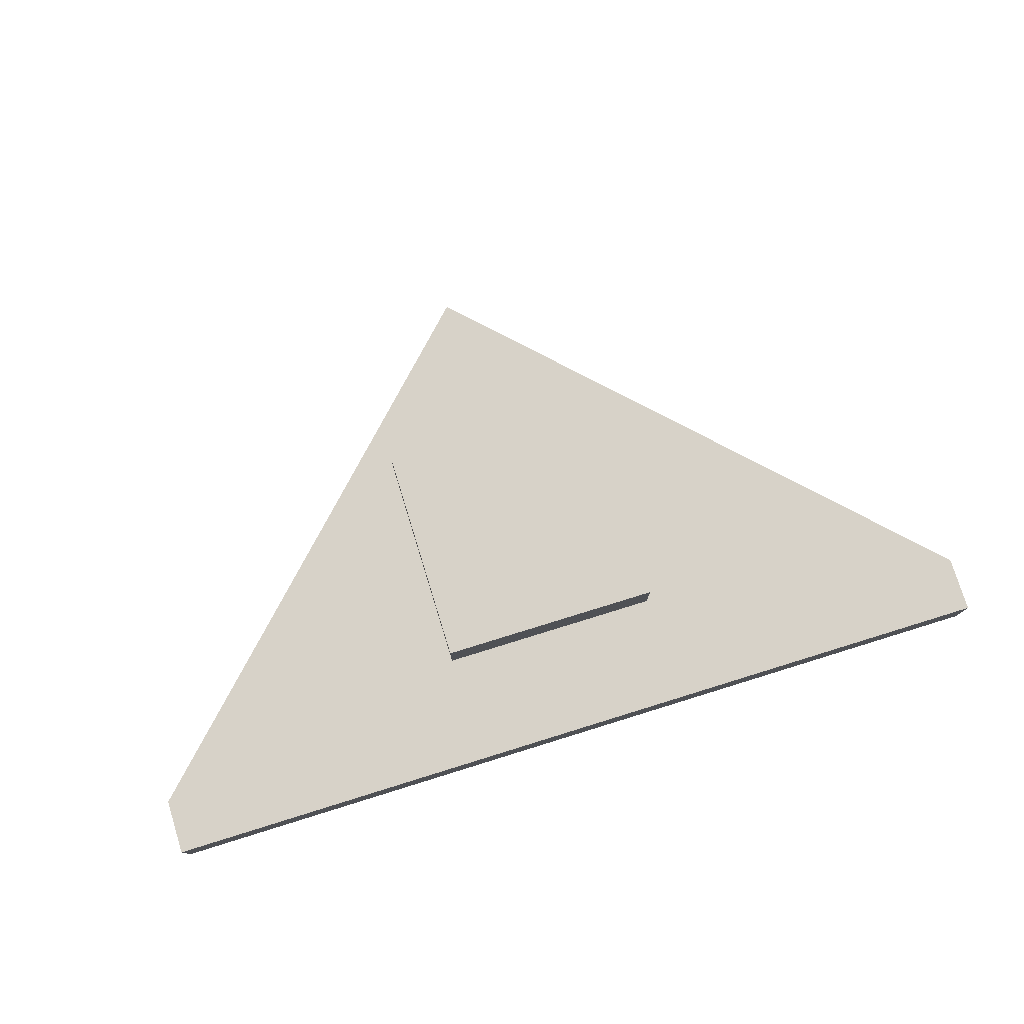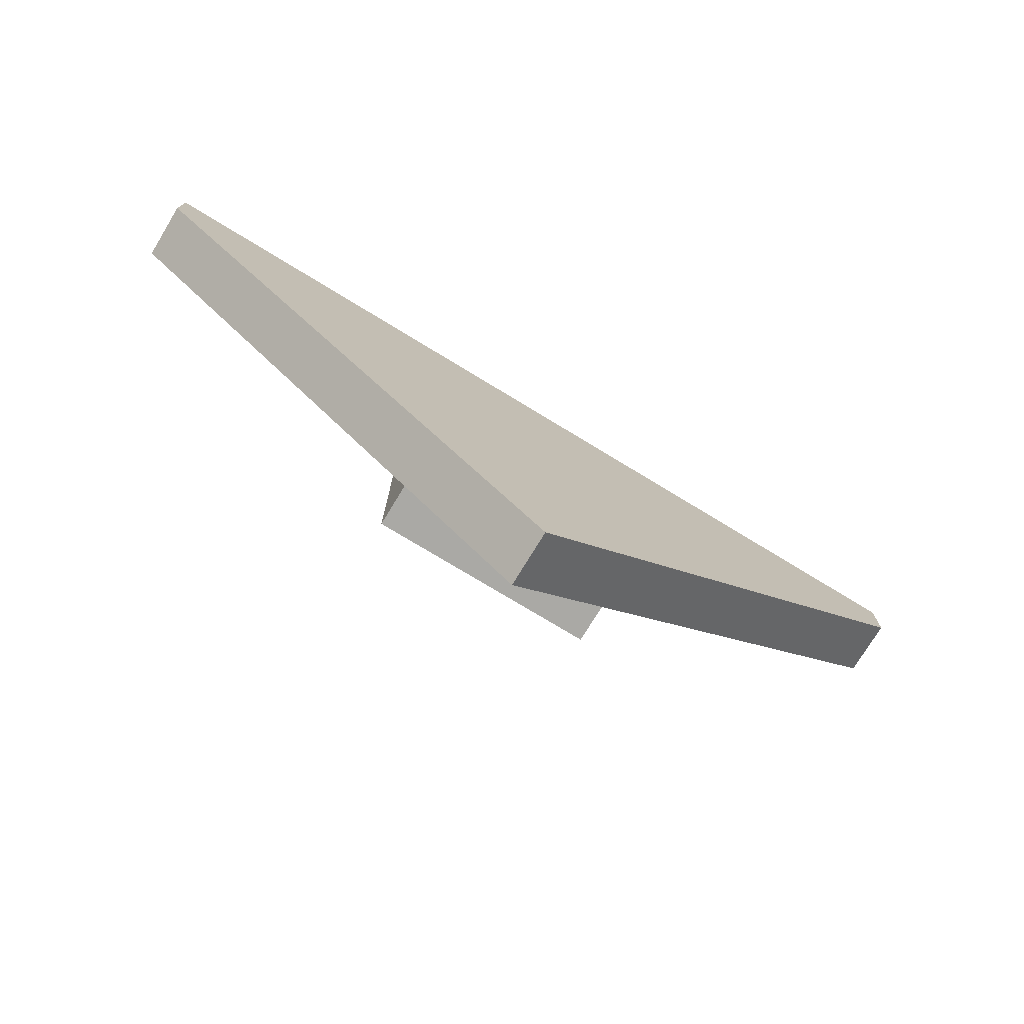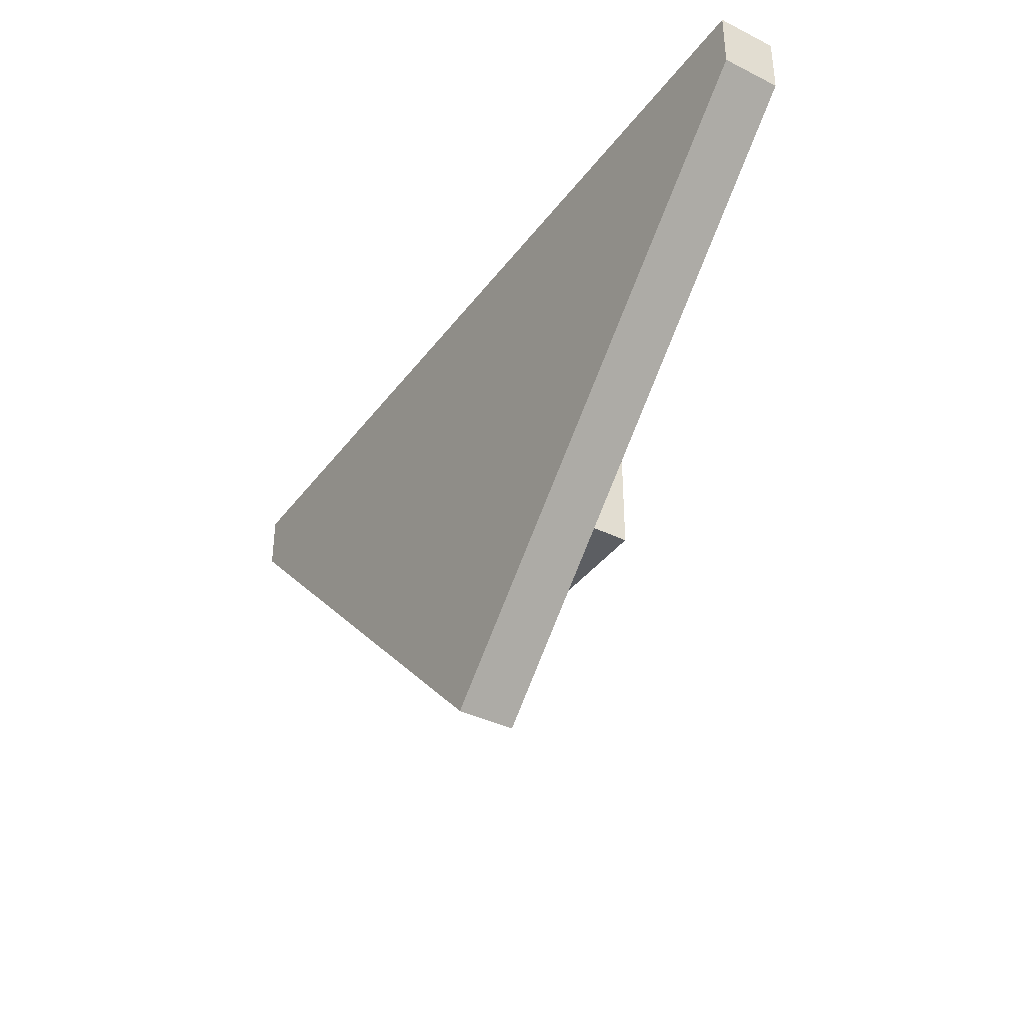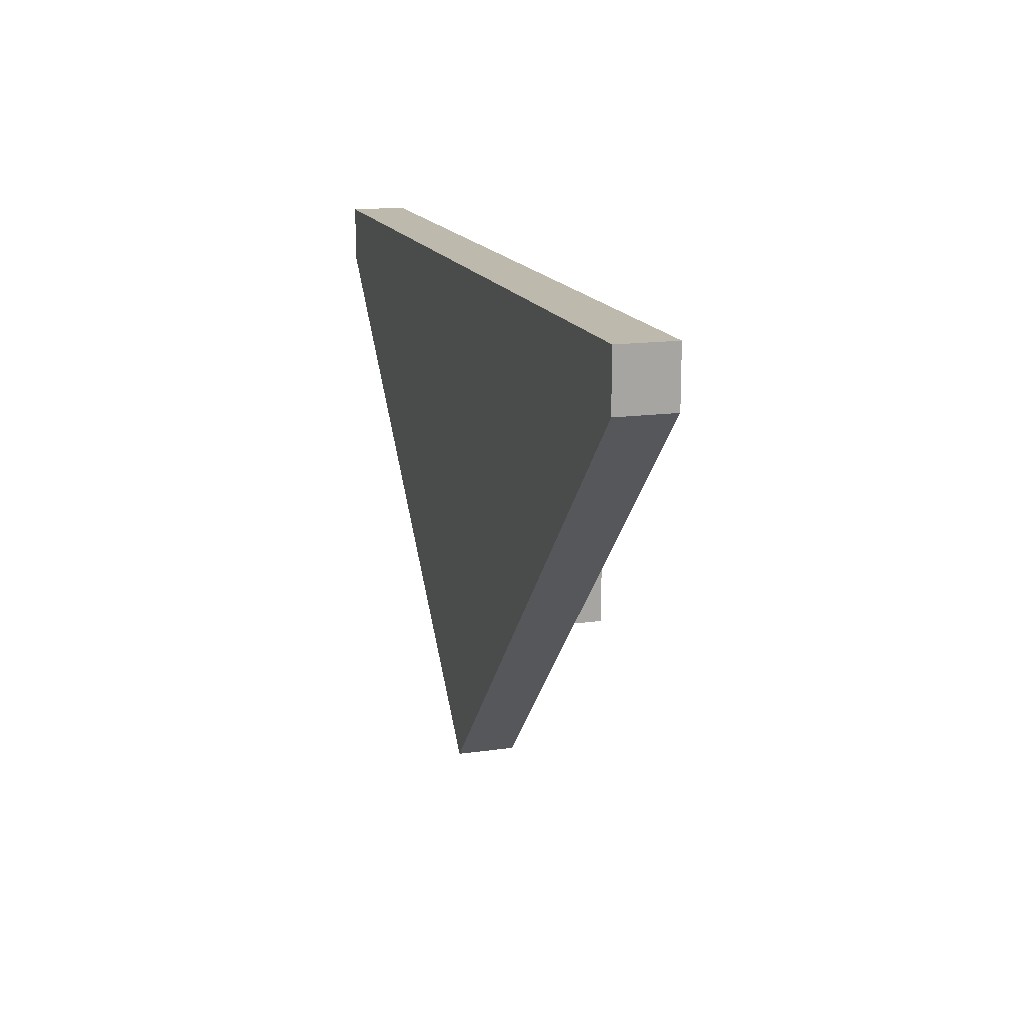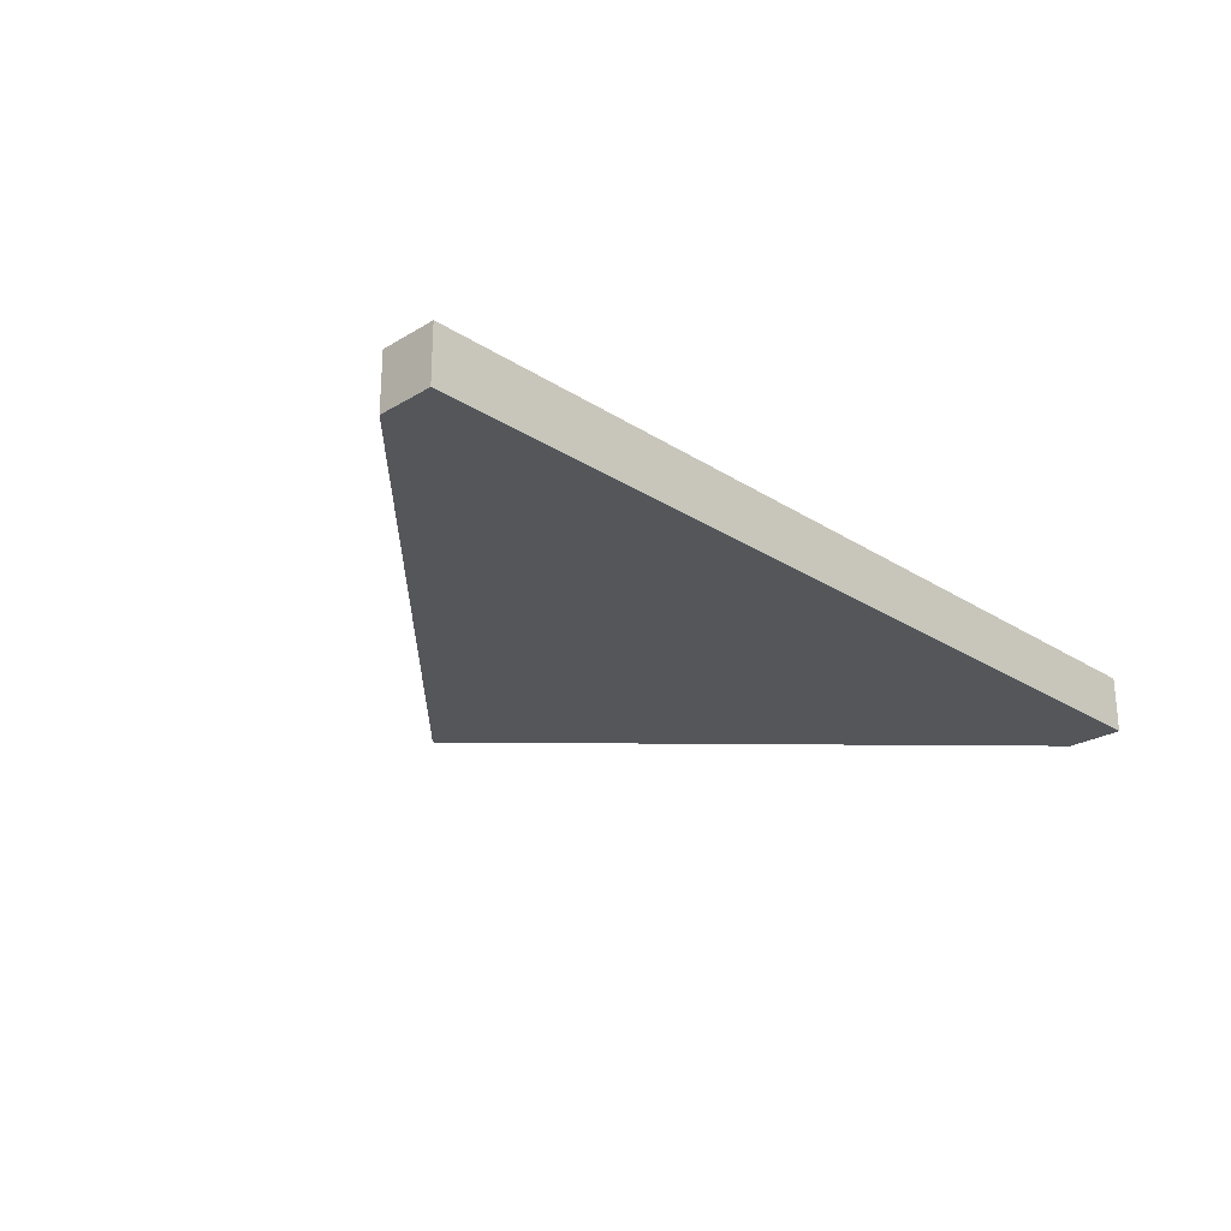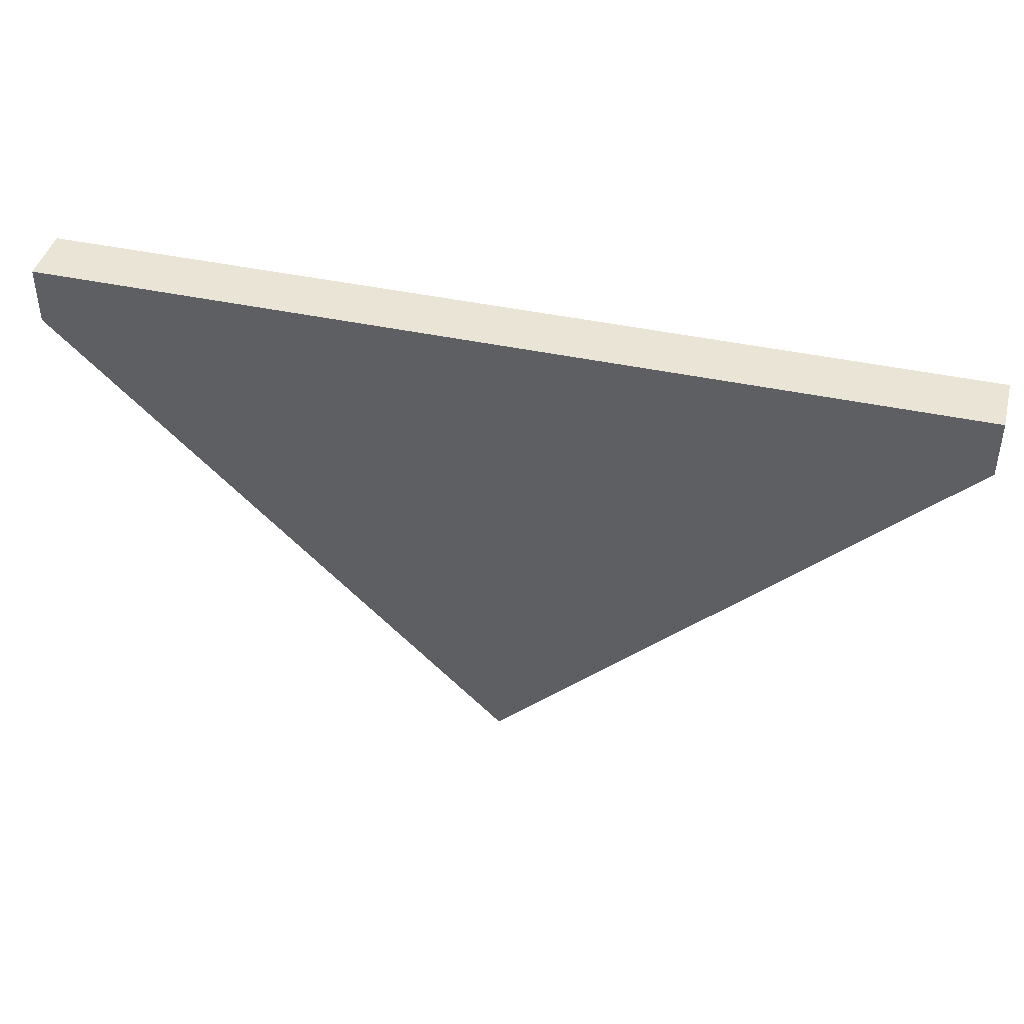
<metadata>
{"format":"obj","ext":"obj","renderer":"f3d","projection":"perspective","resolution":1024,"background":"white","views":[{"elev":77.3,"azim":-17.2,"up":"+Y"},{"elev":-75.3,"azim":-31.3,"up":"+Z"},{"elev":-37.8,"azim":57.7,"up":"+Z"},{"elev":15.3,"azim":73.3,"up":"+Z"},{"elev":-25.3,"azim":-45.9,"up":"+Y"},{"elev":42.5,"azim":14.4,"up":"+Z"}]}
</metadata>
<code>
v -96 -1112 136
v -96 -1104 128
v -96 -1112 128
v -96 -1104 136
v 32 -1104 136
v 32 -1112 128
v 32 -1104 128
v 32 -1112 136
v -88 -1104 120
v 24 -1104 120
v -16 -1104 88
v -8 -1104 88
v -16 -1104 120
v -48 -1104 88
v -56 -1104 88
v -48 -1104 120
v -32 -1104 64
v -48 -1096 88
v -48 -1096 120
v -16 -1096 120
v -16 -1096 88
v -32 -1112 64
f 1 2 3
f 1 4 2
f 5 6 7
f 5 8 6
f 1 5 4
f 1 8 5
f 4 9 2
f 4 10 9
f 4 7 10
f 4 5 7
f 11 10 12
f 11 13 10
f 9 14 15
f 9 16 14
f 15 12 17
f 16 18 14
f 16 19 18
f 20 11 21
f 20 13 11
f 18 11 14
f 18 21 11
f 16 20 19
f 16 13 20
f 19 21 18
f 19 20 21
f 8 22 6
f 8 3 22
f 8 1 3
f 17 6 22
f 17 7 6
f 22 2 17
f 22 3 2

</code>
